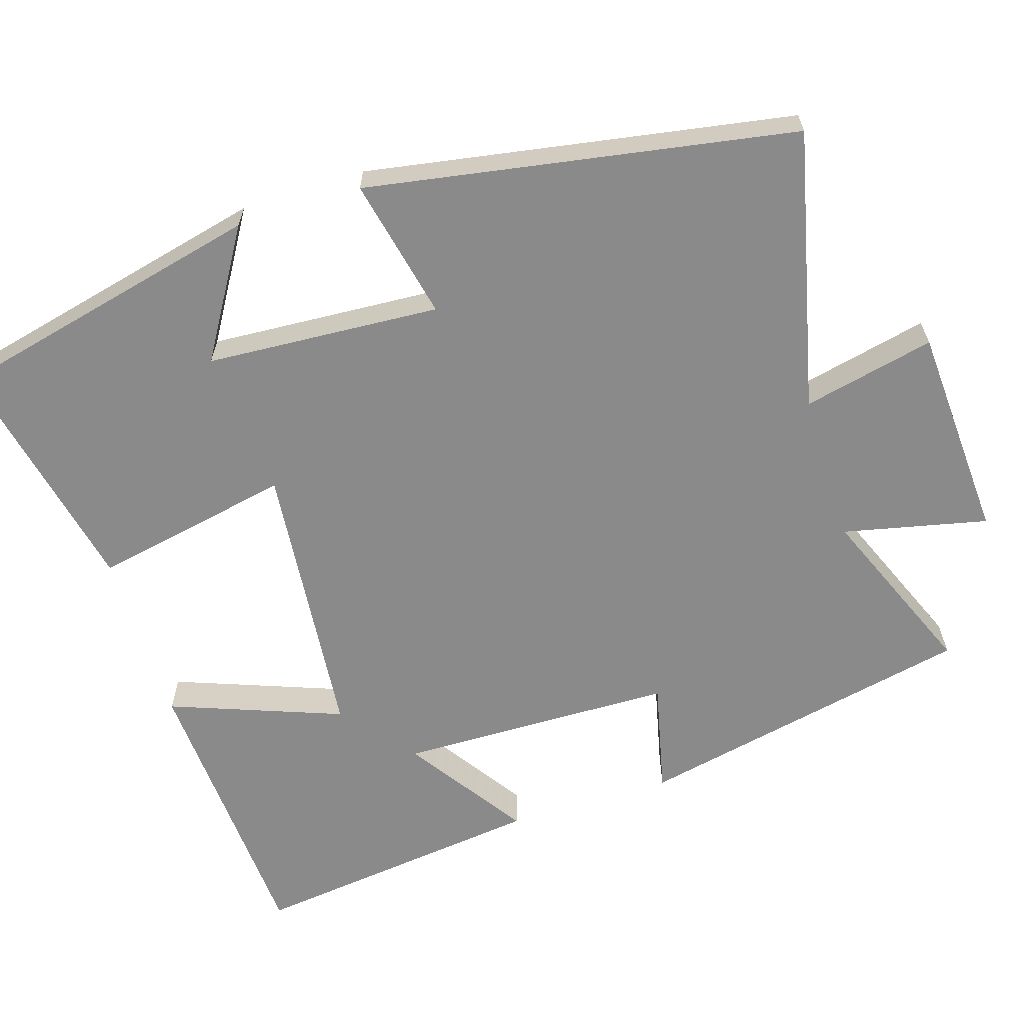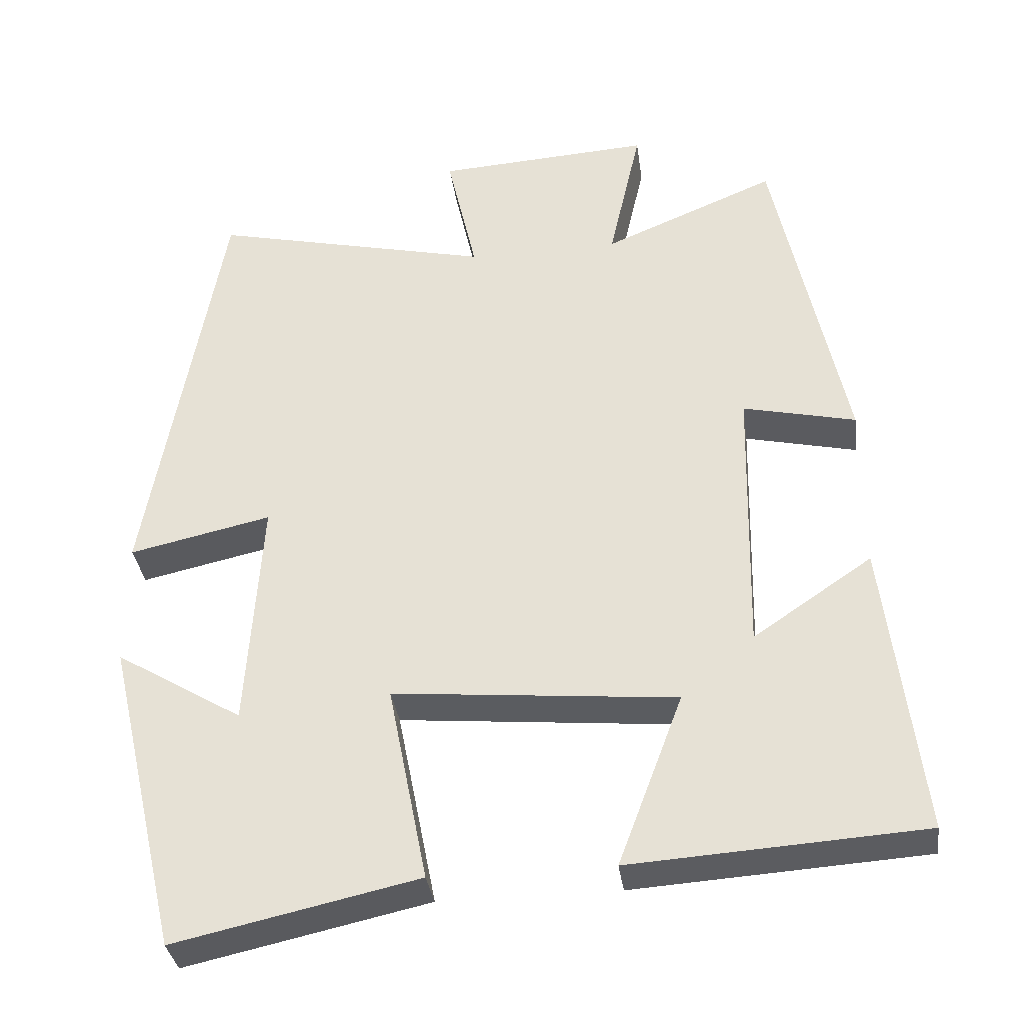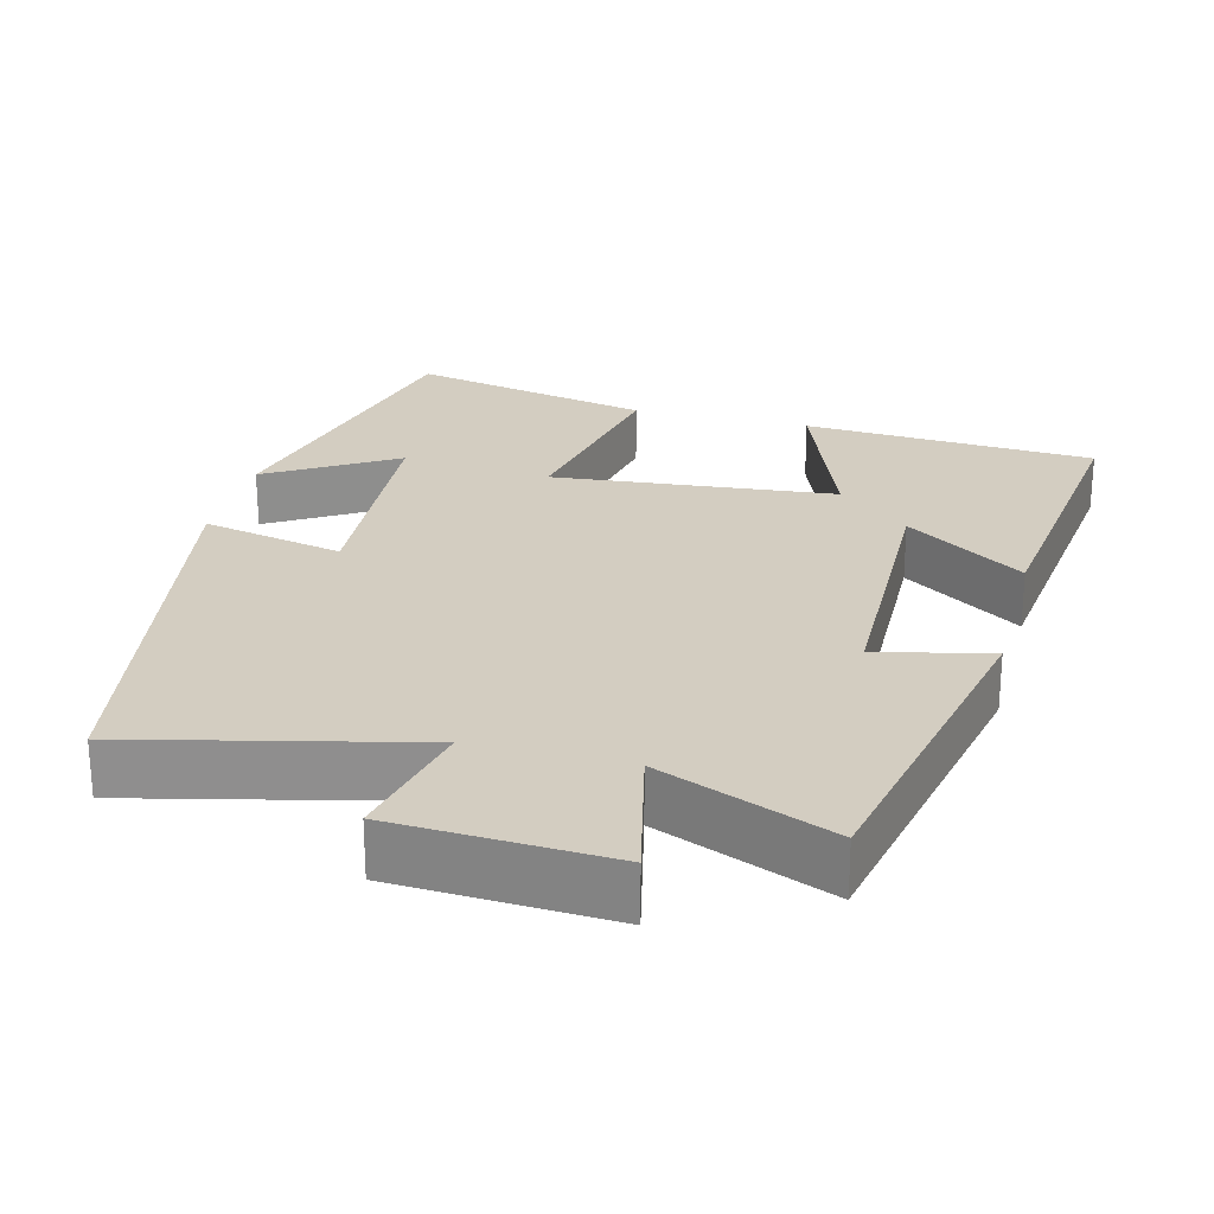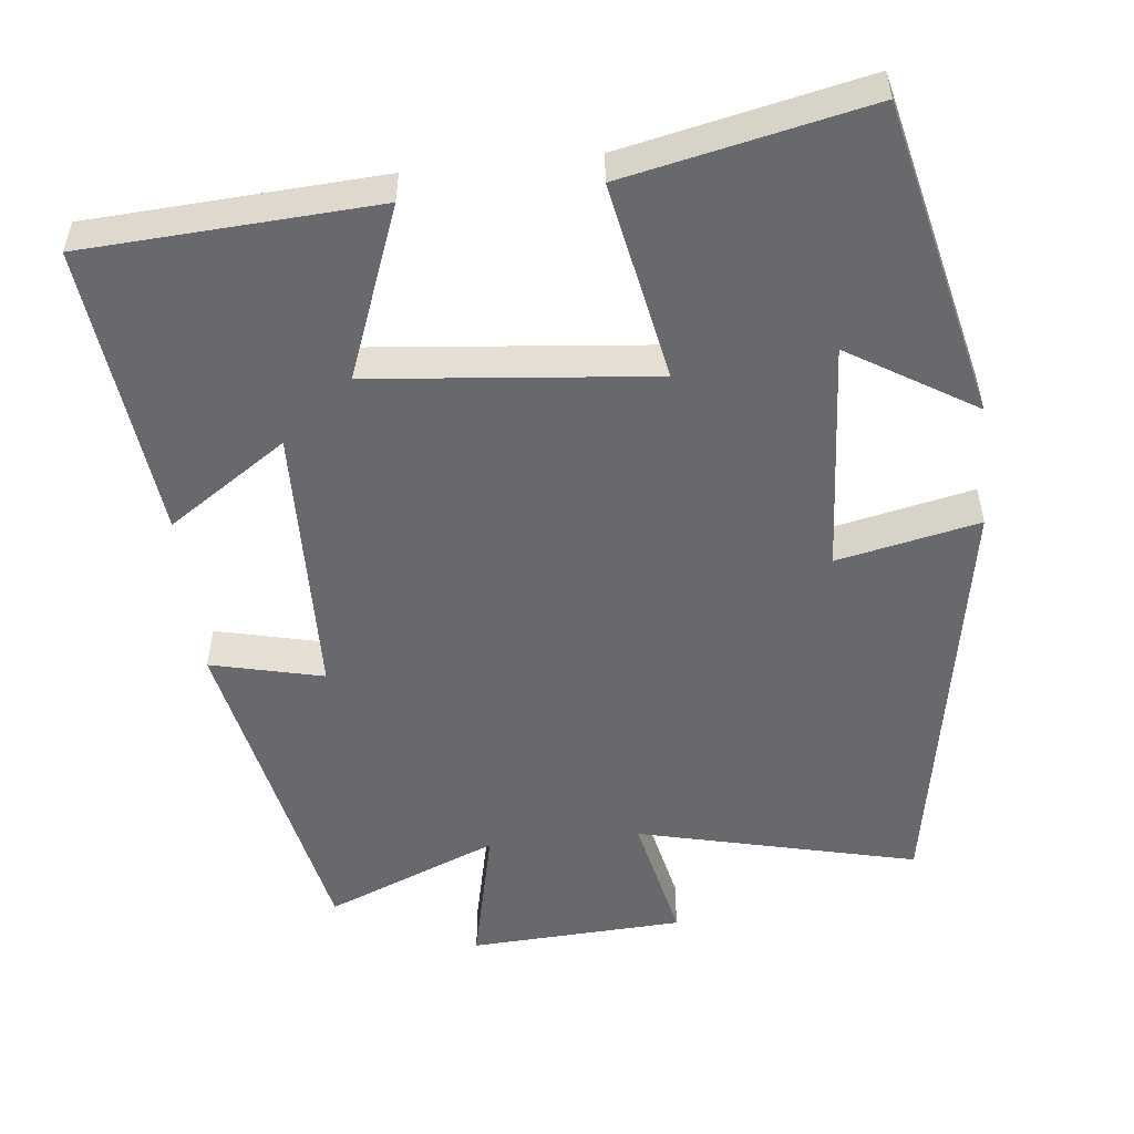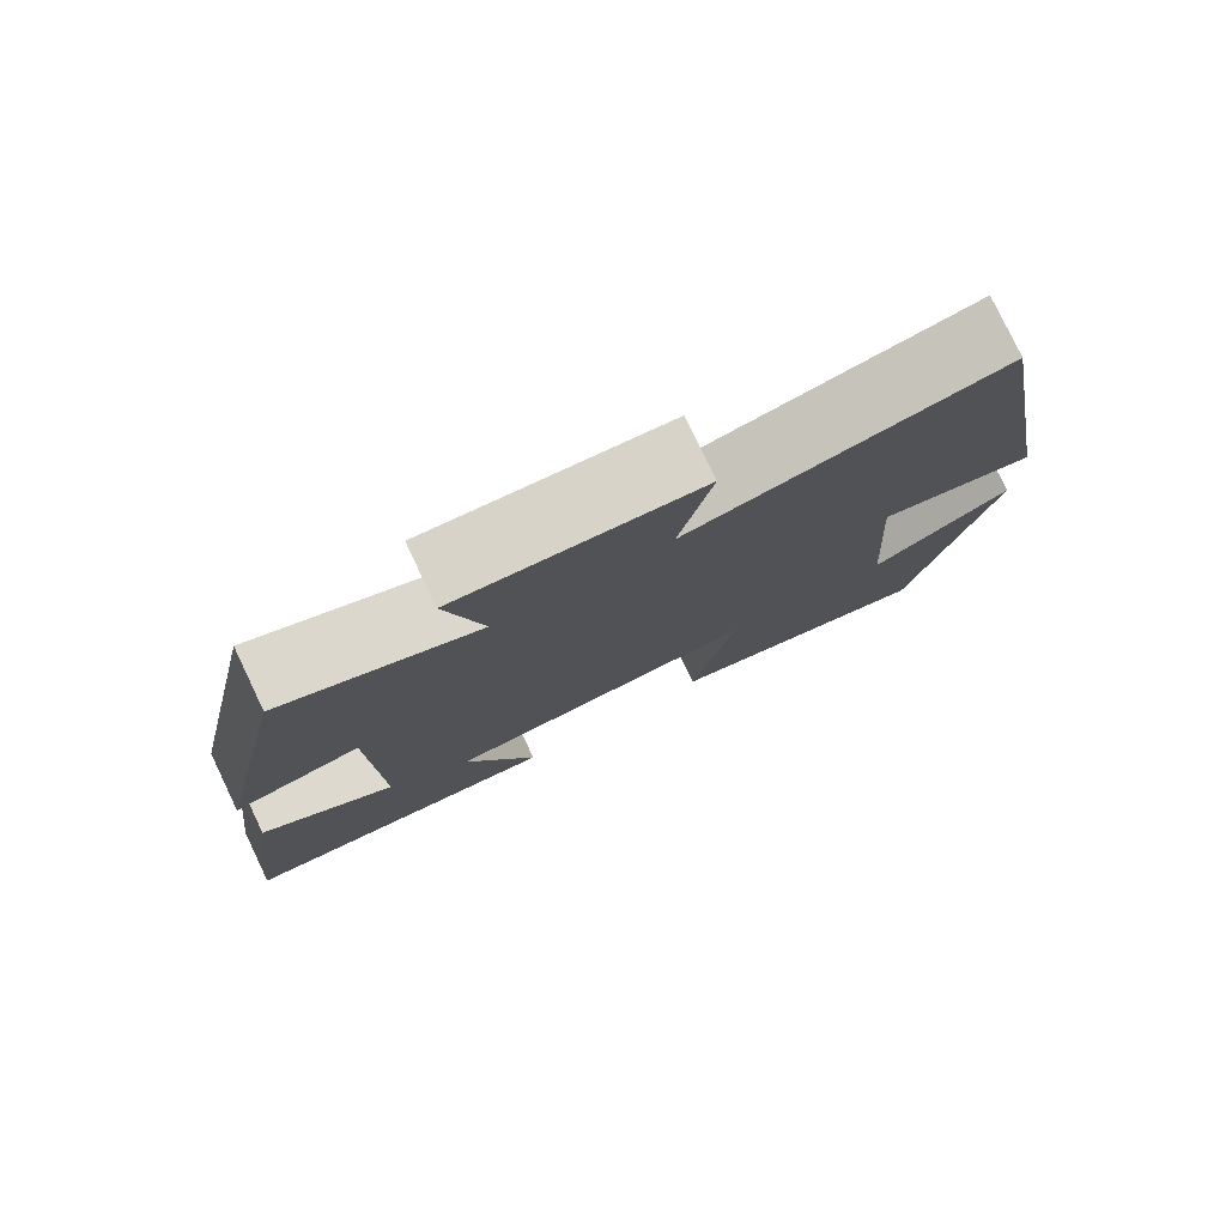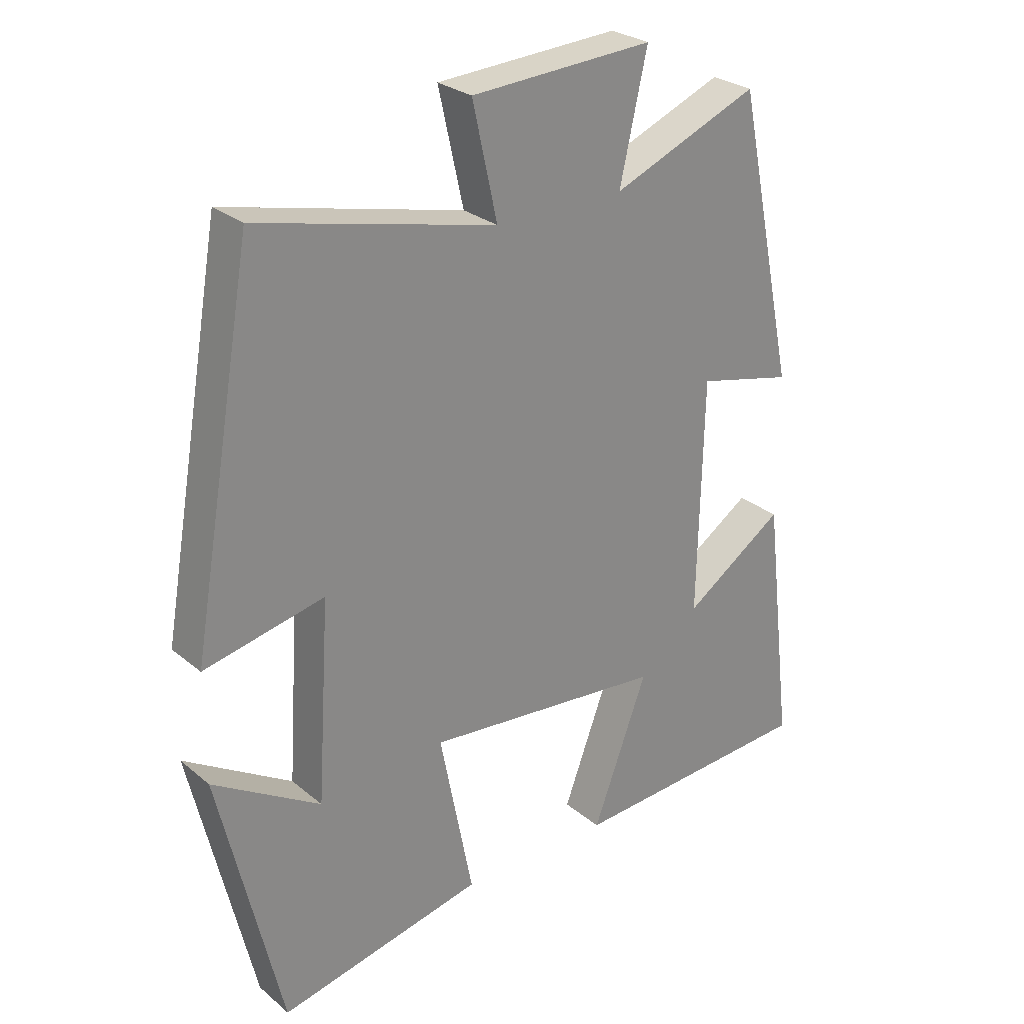
<metadata>
{"format":"obj","ext":"obj","renderer":"f3d","projection":"perspective","resolution":1024,"background":"white","views":[{"elev":-63.6,"azim":-72.5,"up":"+Y"},{"elev":-34.8,"azim":7.9,"up":"+Z"},{"elev":24.8,"azim":14.4,"up":"+Y"},{"elev":-52.7,"azim":-174.0,"up":"+Y"},{"elev":79.2,"azim":154.4,"up":"+Z"},{"elev":27.3,"azim":-38.5,"up":"+Z"}]}
</metadata>
<code>
v -0.402 0.07 -0.57
v -0.5 0.07 -0.149
v -0.331 0.07 -0.252
v -0.311 0.07 0.06
v -0.5 0.07 0.019
v -0.401 0.07 0.588
v -0.028 0.07 0.5
v -0.067 0.07 0.676
v 0.219 0.07 0.692
v 0.176 0.07 0.5
v 0.406 0.07 0.595
v 0.5 0.07 0.144
v 0.35 0.07 0.179
v 0.342 0.07 -0.189
v 0.5 0.07 -0.082
v 0.547 0.07 -0.476
v 0.159 0.07 -0.5
v 0.245 0.07 -0.271
v -0.131 0.07 -0.235
v -0.079 0.07 -0.5
v -0.402 0 -0.57
v -0.5 0 -0.149
v -0.331 0 -0.252
v -0.311 0 0.06
v -0.5 0 0.019
v -0.401 0 0.588
v -0.028 0 0.5
v -0.067 0 0.676
v 0.219 0 0.692
v 0.176 0 0.5
v 0.406 0 0.595
v 0.5 0 0.144
v 0.35 0 0.179
v 0.342 0 -0.189
v 0.5 0 -0.082
v 0.547 0 -0.476
v 0.159 0 -0.5
v 0.245 0 -0.271
v -0.131 0 -0.235
v -0.079 0 -0.5
f 19 20 1
f 16 17 18
f 15 16 18
f 14 15 18
f 13 14 18 19
f 10 11 12 13
f 10 13 19
f 7 8 9 10
f 7 10 19 1
f 4 5 6 7
f 3 4 7
f 1 2 3
f 1 3 7
f 21 40 39
f 38 37 36
f 38 36 35
f 38 35 34
f 39 38 34 33
f 33 32 31 30
f 39 33 30
f 30 29 28 27
f 21 39 30 27
f 27 26 25 24
f 27 24 23
f 23 22 21
f 27 23 21
f 1 21 22 2
f 2 22 23 3
f 3 23 24 4
f 4 24 25 5
f 5 25 26 6
f 6 26 27 7
f 7 27 28 8
f 8 28 29 9
f 9 29 30 10
f 10 30 31 11
f 11 31 32 12
f 12 32 33 13
f 13 33 34 14
f 14 34 35 15
f 15 35 36 16
f 16 36 37 17
f 17 37 38 18
f 18 38 39 19
f 19 39 40 20
f 20 40 21 1

</code>
